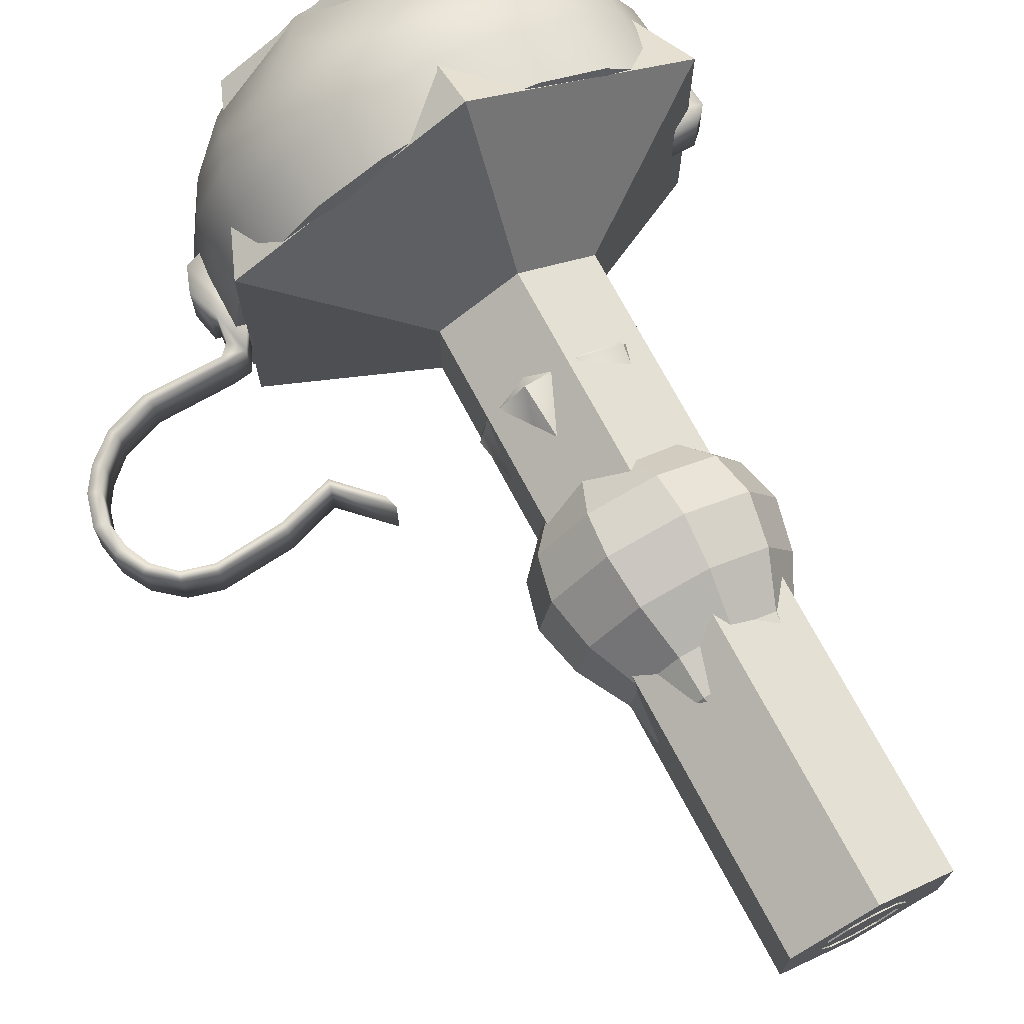
<metadata>
{"format":"obj","ext":"obj","renderer":"f3d","projection":"perspective","resolution":1024,"background":"white","views":[{"elev":72.3,"azim":152.1,"up":"+Z"}]}
</metadata>
<code>
v  -0.0015 -0.2732 -0.0785
v  -0.0015 -0.182 -0.1205
v  0.102 -0.182 -0.0607
v  0.0657 -0.2732 -0.0398
v  0.102 -0.182 0.0587
v  0.0657 -0.2732 0.0378
v  -0.0015 -0.182 0.1185
v  -0.0015 -0.2732 0.0765
v  -0.1049 -0.182 0.0587
v  -0.0686 -0.2732 0.0378
v  -0.1049 -0.182 -0.0607
v  -0.0373 -0.1396 -0.0217
v  -0.0015 -0.1396 -0.0424
v  -0.0686 -0.2732 -0.0398
v  -0.0373 0.1479 -0.0217
v  -0.0015 0.1479 -0.0424
v  -0.0373 -0.1396 0.0197
v  -0.0015 -0.1396 0.0404
v  0.0344 -0.1396 0.0197
v  0.0344 -0.1396 -0.0217
v  0.0344 0.1479 -0.0217
v  -0.0373 0.1479 0.0197
v  -0.0015 0.1479 0.0404
v  0.0344 0.1479 0.0197
g Collision
f 1 2 3
f 3 4 1
f 4 3 5
f 5 6 4
f 6 5 7
f 7 8 6
f 8 7 9
f 9 10 8
f 2 11 12
f 12 13 2
f 14 11 2
f 2 1 14
f 10 9 11
f 11 14 10
f 1 4 6
f 1 6 8
f 1 8 10
f 1 10 14
f 13 12 15
f 15 16 13
f 11 9 17
f 17 12 11
f 9 7 18
f 18 17 9
f 7 5 19
f 19 18 7
f 5 3 20
f 20 19 5
f 3 2 13
f 13 20 3
f 21 16 15
f 21 15 22
f 21 22 23
f 21 23 24
f 12 17 22
f 22 15 12
f 17 18 23
f 23 22 17
f 18 19 24
f 24 23 18
f 19 20 21
f 21 24 19
f 20 13 16
f 16 21 20
v  0.0334 -0.208 -0.1026
v  0.0328 -0.225 -0.1011
v  0 -0.225 -0.1063
v  0 -0.208 -0.1079
v  0.0634 -0.208 -0.0873
v  0.0625 -0.225 -0.086
v  0.0873 -0.208 -0.0634
v  0.086 -0.225 -0.0625
v  0.1026 -0.208 -0.0334
v  0.1011 -0.225 -0.0328
v  0.1079 -0.208 -0
v  0.1063 -0.225 -0
v  0.1026 -0.208 0.0334
v  0.1011 -0.225 0.0328
v  0.0873 -0.208 0.0634
v  0.086 -0.225 0.0625
v  0.0634 -0.208 0.0873
v  0.0625 -0.225 0.086
v  0.0334 -0.208 0.1026
v  0.0328 -0.225 0.1011
v  0 -0.208 0.1079
v  0 -0.225 0.1063
v  -0.0334 -0.208 0.1026
v  -0.0328 -0.225 0.1011
v  -0.0634 -0.208 0.0873
v  -0.0625 -0.225 0.086
v  -0.0873 -0.208 0.0634
v  -0.086 -0.225 0.0625
v  -0.1026 -0.208 0.0334
v  -0.1011 -0.225 0.0328
v  -0.1079 -0.208 -0
v  -0.1063 -0.225 -0
v  -0.1026 -0.208 -0.0334
v  -0.1011 -0.225 -0.0328
v  -0.0873 -0.208 -0.0634
v  -0.086 -0.225 -0.0625
v  -0.0634 -0.208 -0.0873
v  -0.0625 -0.225 -0.086
v  -0.0334 -0.1828 0.1026
v  -0.0634 -0.1828 0.0873
v  -0.0328 -0.225 -0.1011
v  -0.0334 -0.208 -0.1026
v  0.0592 -0.2589 -0.0592
v  0.0447 -0.2759 -0.0447
v  0.0099 -0.2759 -0.0624
v  0.0131 -0.2589 -0.0827
v  0.03 -0.2419 -0.0925
v  0 -0.2419 -0.0972
v  0.0572 -0.2419 -0.0787
v  0.0787 -0.2419 -0.0572
v  0.0925 -0.2419 -0.03
v  0.0972 -0.2419 -0
v  0.0925 -0.2419 0.03
v  0.0787 -0.2419 0.0572
v  0.0572 -0.2419 0.0787
v  0.03 -0.2419 0.0925
v  0 -0.2419 0.0972
v  -0.03 -0.2419 0.0925
v  -0.0572 -0.2419 0.0787
v  -0.0787 -0.2419 0.0572
v  -0.0925 -0.2419 0.03
v  -0.0972 -0.2419 -0
v  -0.0925 -0.2419 -0.03
v  -0.0787 -0.2419 -0.0572
v  -0.0572 -0.2419 -0.0787
v  -0.03 -0.2419 -0.0925
v  -0.038 -0.2589 -0.0746
v  -0.0746 -0.2589 -0.038
v  -0.0827 -0.2589 0.0131
v  -0.0592 -0.2589 0.0592
v  -0.0131 -0.2589 0.0827
v  0.038 -0.2589 0.0746
v  0.0746 -0.2589 0.038
v  0.0827 -0.2589 -0.0131
v  0.0873 -0.1828 -0.0634
v  0.1026 -0.1828 -0.0334
v  -0.1026 -0.1828 0.0334
v  -0.1079 -0.1828 -0
v  -0.0873 -0.1828 -0.0634
v  -0.0634 -0.1828 -0.0873
v  0.1026 -0.1828 0.0334
v  0.0873 -0.1828 0.0634
v  0.0334 -0.1828 0.1026
v  0 -0.1828 0.1079
v  0.0334 -0.1828 -0.1026
v  0.0634 -0.1828 -0.0873
v  -0.0873 -0.1828 0.0634
v  0.1079 -0.1828 -0
v  -0.1026 -0.1828 -0.0334
v  -0.0334 -0.1828 -0.1026
v  0 -0.1828 -0.1079
v  0.0634 -0.1828 0.0873
v  0.0273 -0.0977 -0.0273
v  0.0381 -0.0977 -0.006
v  0.0259 -0.1119 -0.0041
v  0.0185 -0.1119 -0.0185
v  -0.0119 -0.1119 -0.0233
v  0.0041 -0.1119 -0.0259
v  0.0039 -0.1266 -0.0246
v  -0.0113 -0.1266 -0.0222
v  -0.0233 -0.1119 -0.0119
v  -0.0222 -0.1266 -0.0113
v  -0.0259 -0.1119 0.0041
v  -0.0246 -0.1266 0.0039
v  -0.0185 -0.1119 0.0185
v  -0.0176 -0.1266 0.0176
v  -0.0041 -0.1119 0.0259
v  -0.0039 -0.1266 0.0246
v  0.0119 -0.1119 0.0233
v  0.0113 -0.1266 0.0222
v  0.0233 -0.1119 0.0119
v  0.0222 -0.1266 0.0113
v  0.0246 -0.1266 -0.0039
v  0.0176 -0.1266 -0.0176
v  0.006 -0.0977 -0.0381
v  -0.0175 -0.0977 -0.0344
v  -0.0344 -0.0977 -0.0175
v  -0.0381 -0.0977 0.006
v  -0.0273 -0.0977 0.0273
v  -0.006 -0.0977 0.0381
v  0.0175 -0.0977 0.0344
v  0.0344 -0.0977 0.0175
v  0.0277 -0.0565 0.0141
v  0.0141 -0.0565 0.0277
v  0.0307 -0.0565 -0.0049
v  0.022 -0.0565 -0.022
v  0.0049 -0.0565 -0.0307
v  -0.0141 -0.0565 -0.0277
v  -0.0277 -0.0565 -0.0141
v  -0.0307 -0.0565 0.0049
v  -0.022 -0.0565 0.022
v  -0.0049 -0.0565 0.0307
v  -0.0131 -0.1444 -0.0257
v  -0.0257 -0.1444 -0.0131
v  -0.0285 -0.1444 0.0045
v  -0.0204 -0.1444 0.0204
v  -0.0045 -0.1444 0.0285
v  0.0131 -0.1444 0.0257
v  0.0257 -0.1444 0.0131
v  0.0285 -0.1444 -0.0045
v  0.0204 -0.1444 -0.0204
v  0.0045 -0.1444 -0.0285
v  0.0426 -0.1791 0.0836
v  -0.0147 -0.1791 0.0927
v  -0.0426 -0.1791 -0.0836
v  0.0836 -0.1791 0.0426
v  -0.0836 -0.1791 -0.0426
v  0.0927 -0.1791 -0.0147
v  0.0663 -0.1791 -0.0663
v  -0.0927 -0.1791 0.0147
v  0.0147 -0.1791 -0.0927
v  -0.0663 -0.1791 0.0663
v  0.0563 -0.2759 0.0287
v  -0.0624 -0.2759 0.0099
v  -0.0563 -0.2759 -0.0287
v  0.0624 -0.2759 -0.0099
v  0.0287 -0.2759 0.0563
v  -0.0099 -0.2759 0.0624
v  -0.0447 -0.2759 0.0447
v  -0.0287 -0.2759 -0.0563
v  -0.1076 -0.2226 -0.0051
v  -0.1076 -0.2226 0.0052
v  -0.111 -0.2141 0.0128
v  -0.111 -0.2141 -0.0127
v  -0.1035 -0.2144 0.0128
v  -0.1038 -0.198 0.0128
v  -0.1113 -0.1977 0.0128
v  -0.1038 -0.198 -0.0127
v  -0.1035 -0.2144 -0.0127
v  -0.1113 -0.1977 -0.0127
v  -0.0729 -0.1816 -0.0127
v  -0.099 -0.1816 -0.0127
v  -0.1064 -0.176 -0.0127
v  -0.0804 -0.176 -0.0127
v  -0.1039 -0.1932 0.0099
v  -0.1041 -0.1838 0.0128
v  -0.1116 -0.1812 0.0128
v  -0.1114 -0.1929 0.0099
v  -0.1041 -0.1838 -0.0127
v  -0.1039 -0.1932 -0.0098
v  -0.1114 -0.1929 -0.0098
v  -0.1116 -0.1812 -0.0127
v  -0.1064 -0.176 0.0128
v  -0.0804 -0.176 0.0128
v  -0.099 -0.1816 0.0128
v  -0.0729 -0.1816 0.0128
v  -0.1001 -0.2229 0.0052
v  -0.1001 -0.2229 -0.0051
v  0.1029 -0.1027 0.0128
v  0.1029 -0.1027 -0.0127
v  0.0832 -0.0831 -0.0127
v  0.0832 -0.0831 0.0128
v  0.1728 -0.0962 0.0128
v  0.1728 -0.0962 -0.0127
v  0.1581 -0.0923 -0.0127
v  0.1581 -0.0923 0.0128
v  0.1847 -0.106 0.0128
v  0.1847 -0.106 -0.0127
v  0.1915 -0.1179 0.0126
v  0.1915 -0.1179 -0.0125
v  0.1161 -0.2052 0.0128
v  0.1161 -0.2052 -0.0127
v  0.1135 -0.1921 -0.0127
v  0.1135 -0.1921 0.0128
v  0.0848 -0.0891 0.0128
v  0.102 -0.1065 0.0128
v  0.1267 -0.099 0.0128
v  0.126 -0.0951 0.0128
v  0.1575 -0.096 0.0128
v  0.1717 -0.0998 0.0128
v  0.1807 -0.1084 0.0128
v  0.1858 -0.1192 0.0124
v  0.1942 -0.132 -0.0126
v  0.1902 -0.1464 -0.0127
v  0.1846 -0.1446 -0.0127
v  0.1878 -0.1319 -0.0126
v  0.1832 -0.1566 0.0128
v  0.1788 -0.1535 0.0128
v  0.1684 -0.1631 0.0128
v  0.1713 -0.1666 0.0128
v  0.1505 -0.1696 0.0128
v  0.152 -0.1737 0.0128
v  0.1157 -0.1705 0.0128
v  0.1165 -0.1741 0.0128
v  0.1068 -0.1717 0.0128
v  0.1121 -0.179 0.0128
v  0.1107 -0.1916 0.0128
v  0.1119 -0.2165 0.0128
v  0.1018 -0.1812 0.0128
v  0.1041 -0.2195 0.0128
v  0.1018 -0.1812 -0.0127
v  0.1068 -0.1717 -0.0127
v  0.1858 -0.1192 -0.0122
v  0.1713 -0.1666 -0.0127
v  0.152 -0.1737 -0.0127
v  0.1505 -0.1696 -0.0127
v  0.1684 -0.1631 -0.0127
v  0.1165 -0.1741 -0.0127
v  0.1157 -0.1705 -0.0127
v  0.1121 -0.179 -0.0127
v  0.1107 -0.1916 -0.0127
v  0.1119 -0.2165 -0.0127
v  0.1041 -0.2195 -0.0127
v  0.1788 -0.1535 -0.0127
v  0.1878 -0.1319 0.0127
v  0.1846 -0.1446 0.0128
v  0.1807 -0.1084 -0.0127
v  0.1717 -0.0998 -0.0127
v  0.1575 -0.096 -0.0127
v  0.1267 -0.099 -0.0127
v  0.102 -0.1065 -0.0127
v  0.0848 -0.0891 -0.0127
v  0.126 -0.0951 -0.0127
v  0.1942 -0.132 0.0128
v  0.1902 -0.1464 0.0128
v  0.1832 -0.1566 -0.0127
v  -0.0021 -0.0615 0.0054
v  0.0054 -0.0615 -0.0021
v  0.0015 -0.0615 0.0056
v  0.0032 -0.0615 -0.0049
v  0.0045 -0.0615 0.0037
v  -0.0003 -0.0615 -0.0058
v  0.0058 -0.0615 0.0003
v  -0.0037 -0.0615 -0.0045
v  0.0049 -0.0615 -0.0032
v  -0.0056 -0.0615 -0.0015
v  0.0021 -0.0615 -0.0054
v  -0.0054 -0.0615 0.0021
v  -0.0015 -0.0615 -0.0056
v  -0.0032 -0.0615 0.0049
v  -0.0045 -0.0615 -0.0037
v  0.0003 -0.0615 0.0058
v  -0.0058 -0.0615 -0.0003
v  0.0037 -0.0615 0.0045
v  -0.0049 -0.0615 0.0032
v  0.0056 -0.0615 0.0015
g Model
f 25 26 27
f 27 28 25
f 29 30 26
f 26 25 29
f 31 32 30
f 30 29 31
f 33 34 32
f 32 31 33
f 35 36 34
f 34 33 35
f 37 38 36
f 36 35 37
f 39 40 38
f 38 37 39
f 41 42 40
f 40 39 41
f 43 44 42
f 42 41 43
f 45 46 44
f 44 43 45
f 47 48 46
f 46 45 47
f 49 50 48
f 48 47 49
f 51 52 50
f 50 49 51
f 53 54 52
f 52 51 53
f 55 56 54
f 54 53 55
f 57 58 56
f 56 55 57
f 59 60 58
f 58 57 59
f 61 62 60
f 60 59 61
f 63 64 49
f 49 47 63
f 28 27 65
f 65 66 28
f 66 65 62
f 62 61 66
f 67 68 69
f 69 70 67
f 26 71 72
f 72 27 26
f 30 73 71
f 71 26 30
f 32 74 73
f 73 30 32
f 34 75 74
f 74 32 34
f 36 76 75
f 75 34 36
f 38 77 76
f 76 36 38
f 40 78 77
f 77 38 40
f 42 79 78
f 78 40 42
f 44 80 79
f 79 42 44
f 46 81 80
f 80 44 46
f 48 82 81
f 81 46 48
f 50 83 82
f 82 48 50
f 52 84 83
f 83 50 52
f 54 85 84
f 84 52 54
f 56 86 85
f 85 54 56
f 58 87 86
f 86 56 58
f 60 88 87
f 87 58 60
f 62 89 88
f 88 60 62
f 27 72 90
f 90 65 27
f 65 90 89
f 89 62 65
f 91 89 90
f 72 70 91
f 91 90 72
f 89 91 92
f 92 88 89
f 92 87 88
f 87 92 93
f 93 86 87
f 93 85 86
f 85 93 94
f 94 84 85
f 94 83 84
f 83 94 95
f 95 82 83
f 95 81 82
f 81 95 96
f 96 80 81
f 96 79 80
f 79 96 97
f 97 78 79
f 97 77 78
f 77 97 98
f 98 76 77
f 98 75 76
f 75 98 67
f 67 74 75
f 67 73 74
f 73 67 70
f 70 71 73
f 70 72 71
f 99 100 33
f 33 31 99
f 101 102 55
f 55 53 101
f 103 104 61
f 61 59 103
f 105 106 39
f 39 37 105
f 107 108 45
f 45 43 107
f 109 110 29
f 29 25 109
f 64 111 51
f 51 49 64
f 100 112 35
f 35 33 100
f 102 113 57
f 57 55 102
f 104 114 66
f 66 61 104
f 115 109 25
f 25 28 115
f 106 116 41
f 41 39 106
f 108 63 47
f 47 45 108
f 110 99 31
f 31 29 110
f 111 101 53
f 53 51 111
f 113 103 59
f 59 57 113
f 112 105 37
f 37 35 112
f 114 115 28
f 28 66 114
f 116 107 43
f 43 41 116
f 117 118 119
f 119 120 117
f 121 122 123
f 123 124 121
f 125 121 124
f 124 126 125
f 127 125 126
f 126 128 127
f 129 127 128
f 128 130 129
f 131 129 130
f 130 132 131
f 133 131 132
f 132 134 133
f 135 133 134
f 134 136 135
f 119 135 136
f 136 137 119
f 120 119 137
f 137 138 120
f 122 120 138
f 138 123 122
f 139 117 120
f 120 122 139
f 140 139 122
f 122 121 140
f 141 140 121
f 121 125 141
f 142 141 125
f 125 127 142
f 143 142 127
f 127 129 143
f 144 143 129
f 129 131 144
f 145 144 131
f 131 133 145
f 146 145 133
f 133 135 146
f 118 146 135
f 135 119 118
f 145 146 147
f 148 145 147
f 148 148 147
f 148 147 147
f 146 118 149
f 147 146 149
f 147 147 149
f 147 149 149
f 118 117 150
f 149 118 150
f 149 149 150
f 149 150 150
f 117 139 151
f 150 117 151
f 150 150 151
f 150 151 151
f 139 140 152
f 151 139 152
f 151 151 152
f 151 152 152
f 140 141 153
f 152 140 153
f 152 152 153
f 152 153 153
f 141 142 154
f 153 141 154
f 153 153 154
f 153 154 154
f 142 143 155
f 154 142 155
f 154 154 155
f 154 155 155
f 143 144 156
f 155 143 156
f 155 155 156
f 155 156 156
f 144 145 148
f 156 144 148
f 156 156 148
f 156 148 148
f 126 124 157
f 157 158 126
f 128 126 158
f 158 159 128
f 130 128 159
f 159 160 130
f 132 130 160
f 160 161 132
f 134 132 161
f 161 162 134
f 136 134 162
f 162 163 136
f 137 136 163
f 163 164 137
f 138 137 164
f 164 165 138
f 123 138 165
f 165 166 123
f 124 123 166
f 166 157 124
f 167 168 108
f 108 107 167
f 114 104 169
f 170 167 116
f 116 106 170
f 103 113 171
f 172 170 105
f 105 112 172
f 173 172 100
f 100 99 173
f 102 101 174
f 175 173 110
f 110 109 175
f 111 64 176
f 63 108 168
f 169 175 115
f 115 114 169
f 107 116 167
f 171 169 104
f 104 103 171
f 106 105 170
f 112 100 172
f 174 171 113
f 113 102 174
f 99 110 173
f 176 174 101
f 101 111 176
f 109 115 175
f 168 176 64
f 64 63 168
f 160 159 174
f 174 176 160
f 161 160 176
f 176 168 161
f 162 161 168
f 168 167 162
f 163 162 167
f 167 170 163
f 164 163 170
f 170 172 164
f 165 164 172
f 172 173 165
f 166 165 173
f 173 175 166
f 157 166 175
f 175 169 157
f 158 157 169
f 169 171 158
f 159 158 171
f 171 174 159
f 177 178 179
f 98 180 68
f 68 67 98
f 97 177 180
f 180 98 97
f 96 181 177
f 177 97 96
f 95 182 181
f 181 96 95
f 94 183 182
f 182 95 94
f 93 178 183
f 183 94 93
f 92 179 178
f 178 93 92
f 91 184 179
f 179 92 91
f 70 69 184
f 184 91 70
f 185 186 187
f 187 188 185
f 189 190 191
f 191 187 189
f 192 193 188
f 188 194 192
f 195 196 197
f 197 198 195
f 199 200 201
f 201 202 199
f 203 204 205
f 205 206 203
f 197 207 208
f 208 198 197
f 190 199 202
f 202 191 190
f 188 187 191
f 191 194 188
f 206 201 207
f 207 197 206
f 204 192 194
f 194 205 204
f 194 191 202
f 202 205 194
f 205 202 201
f 201 206 205
f 209 210 208
f 208 207 209
f 196 203 206
f 206 197 196
f 200 209 207
f 207 201 200
f 211 189 187
f 187 186 211
f 193 212 185
f 185 188 193
f 213 214 215
f 215 216 213
f 217 218 219
f 219 220 217
f 221 222 218
f 218 217 221
f 223 224 222
f 222 221 223
f 225 226 227
f 227 228 225
f 216 229 230
f 230 213 216
f 213 230 231
f 231 232 213
f 232 231 233
f 233 220 232
f 220 233 234
f 234 217 220
f 235 236 223
f 223 221 235
f 237 238 239
f 239 240 237
f 241 242 243
f 243 244 241
f 244 243 245
f 245 246 244
f 246 245 247
f 247 248 246
f 248 247 249
f 249 250 248
f 225 228 251
f 251 252 225
f 251 250 249
f 249 253 251
f 252 251 253
f 253 254 252
f 217 234 235
f 235 221 217
f 255 253 249
f 249 256 255
f 224 237 240
f 240 257 224
f 258 259 260
f 260 261 258
f 259 262 263
f 263 260 259
f 262 264 256
f 256 263 262
f 265 255 256
f 256 264 265
f 266 267 255
f 255 265 266
f 247 263 256
f 256 249 247
f 245 260 263
f 263 247 245
f 243 261 260
f 260 245 243
f 242 268 261
f 261 243 242
f 269 240 239
f 239 270 269
f 235 271 257
f 257 236 235
f 234 272 271
f 271 235 234
f 233 273 272
f 272 234 233
f 231 274 273
f 273 233 231
f 230 275 274
f 274 231 230
f 229 276 275
f 275 230 229
f 216 215 276
f 276 229 216
f 232 277 214
f 214 213 232
f 220 219 277
f 277 232 220
f 278 237 224
f 224 223 278
f 279 238 237
f 237 278 279
f 241 280 238
f 238 279 241
f 244 258 280
f 280 241 244
f 246 259 258
f 258 244 246
f 248 262 259
f 259 246 248
f 250 264 262
f 262 248 250
f 251 265 264
f 264 250 251
f 228 227 265
f 265 251 228
f 252 266 226
f 226 225 252
f 254 267 266
f 266 252 254
f 215 214 275
f 275 276 215
f 214 277 274
f 274 275 214
f 277 219 273
f 273 274 277
f 219 218 272
f 272 273 219
f 222 224 257
f 257 271 222
f 280 258 261
f 261 268 280
f 218 222 271
f 271 272 218
f 266 265 227
f 227 226 266
f 236 257 240
f 240 269 236
f 270 239 268
f 268 242 270
f 238 280 268
f 268 239 238
f 279 270 242
f 242 241 279
f 278 269 270
f 270 279 278
f 223 236 269
f 269 278 223
f 184 69 68
f 68 180 177
f 177 181 182
f 178 177 183
f 184 177 179
f 184 68 177
f 177 182 183
f 151 151 151
f 150 150 150
f 149 149 149
f 147 147 147
f 148 148 148
f 156 156 156
f 155 155 155
f 154 154 154
f 153 153 153
f 152 152 152
f 281 148 147
f 147 282 281
f 283 147 149
f 149 284 283
f 285 149 150
f 150 286 285
f 287 150 151
f 151 288 287
f 289 151 152
f 152 290 289
f 291 152 153
f 153 292 291
f 293 153 154
f 154 294 293
f 295 154 155
f 155 296 295
f 297 155 156
f 156 298 297
f 299 156 148
f 148 300 299
f 289 288 151
f 151 151 289
f 287 286 150
f 150 150 287
f 285 284 149
f 149 149 285
f 283 282 147
f 147 147 283
f 281 300 148
f 148 148 281
f 299 298 156
f 156 156 299
f 297 296 155
f 155 155 297
f 295 294 154
f 154 154 295
f 293 292 153
f 153 153 293
f 291 290 152
f 152 152 291
v  0.0078 -0.0365 -0.0491
v  -0.0226 -0.0365 -0.0443
v  -0.0248 -0.0166 -0.0487
v  0.0086 -0.0166 -0.054
v  0.0077 0.0059 -0.0489
v  -0.0225 0.0059 -0.0441
v  -0.0171 0.0283 -0.0335
v  0.0059 0.0283 -0.0371
v  -0.0443 -0.0365 -0.0226
v  -0.0487 -0.0166 -0.0248
v  -0.0491 -0.0365 0.0078
v  -0.054 -0.0166 0.0086
v  -0.0352 -0.0365 0.0352
v  -0.0387 -0.0166 0.0387
v  -0.0078 -0.0365 0.0491
v  -0.0086 -0.0166 0.054
v  0.0226 -0.0365 0.0443
v  0.0248 -0.0166 0.0487
v  0.0443 -0.0365 0.0226
v  0.0487 -0.0166 0.0248
v  0.0491 -0.0365 -0.0078
v  0.054 -0.0166 -0.0086
v  0.0352 -0.0365 -0.0352
v  0.0387 -0.0166 -0.0387
v  0.0047 0.0552 -0.0298
v  -0.0137 0.0552 -0.0269
v  -0.0084 0.0642 -0.0166
v  0.0029 0.0642 -0.0184
v  -0.0441 0.0059 -0.0225
v  -0.0335 0.0283 -0.0171
v  -0.0489 0.0059 0.0077
v  -0.0371 0.0283 0.0059
v  -0.035 0.0059 0.035
v  -0.0266 0.0283 0.0266
v  -0.0077 0.0059 0.0489
v  -0.0059 0.0283 0.0371
v  0.0225 0.0059 0.0441
v  0.0171 0.0283 0.0335
v  0.0441 0.0059 0.0225
v  0.0335 0.0283 0.0171
v  0.0489 0.0059 -0.0077
v  0.0371 0.0283 -0.0059
v  0.035 0.0059 -0.035
v  0.0266 0.0283 -0.0266
v  -0.0084 0.1485 -0.0166
v  0.0029 0.1485 -0.0184
v  -0.0269 0.0552 -0.0137
v  -0.0166 0.0642 -0.0084
v  -0.0298 0.0552 0.0047
v  -0.0184 0.0642 0.0029
v  -0.0214 0.0552 0.0214
v  -0.0131 0.0642 0.0131
v  -0.0047 0.0552 0.0298
v  -0.0029 0.0642 0.0184
v  0.0137 0.0552 0.0269
v  0.0084 0.0642 0.0166
v  0.0269 0.0552 0.0137
v  0.0166 0.0642 0.0084
v  0.0298 0.0552 -0.0047
v  0.0184 0.0642 -0.0029
v  0.0214 0.0552 -0.0214
v  0.0131 0.0642 -0.0131
v  -0.0166 0.1485 -0.0084
v  -0.0184 0.1485 0.0029
v  -0.0131 0.1485 0.0131
v  -0.0029 0.1485 0.0184
v  0.0084 0.1485 0.0166
v  0.0166 0.1485 0.0084
v  0.0184 0.1485 -0.0029
v  0.0131 0.1485 -0.0131
v  -0.0161 0.0463 -0.0315
v  0.0055 0.0463 -0.035
v  -0.0315 0.0463 -0.0161
v  -0.035 0.0463 0.0055
v  -0.025 0.0463 0.025
v  -0.0055 0.0463 0.035
v  0.0161 0.0463 0.0315
v  0.0315 0.0463 0.0161
v  0.035 0.0463 -0.0055
v  0.025 0.0463 -0.025
v  0.0049 -0.0565 -0.0307
v  -0.0141 -0.0565 -0.0277
v  -0.0277 -0.0565 -0.0141
v  -0.0307 -0.0565 0.0049
v  -0.022 -0.0565 0.022
v  -0.0049 -0.0565 0.0307
v  0.0141 -0.0565 0.0277
v  0.0277 -0.0565 0.0141
v  0.0307 -0.0565 -0.0049
v  0.022 -0.0565 -0.022
g Glass
f 301 302 303
f 303 304 301
f 305 306 307
f 307 308 305
f 302 309 310
f 310 303 302
f 309 311 312
f 312 310 309
f 311 313 314
f 314 312 311
f 313 315 316
f 316 314 313
f 315 317 318
f 318 316 315
f 317 319 320
f 320 318 317
f 319 321 322
f 322 320 319
f 321 323 324
f 324 322 321
f 323 301 304
f 304 324 323
f 325 326 327
f 327 328 325
f 306 329 330
f 330 307 306
f 329 331 332
f 332 330 329
f 331 333 334
f 334 332 331
f 333 335 336
f 336 334 333
f 335 337 338
f 338 336 335
f 337 339 340
f 340 338 337
f 339 341 342
f 342 340 339
f 341 343 344
f 344 342 341
f 343 305 308
f 308 344 343
f 328 327 345
f 345 346 328
f 326 347 348
f 348 327 326
f 347 349 350
f 350 348 347
f 349 351 352
f 352 350 349
f 351 353 354
f 354 352 351
f 353 355 356
f 356 354 353
f 355 357 358
f 358 356 355
f 357 359 360
f 360 358 357
f 359 361 362
f 362 360 359
f 361 325 328
f 328 362 361
f 327 348 363
f 363 345 327
f 348 350 364
f 364 363 348
f 350 352 365
f 365 364 350
f 352 354 366
f 366 365 352
f 354 356 367
f 367 366 354
f 356 358 368
f 368 367 356
f 358 360 369
f 369 368 358
f 360 362 370
f 370 369 360
f 362 328 346
f 346 370 362
f 308 307 371
f 371 372 308
f 307 330 373
f 373 371 307
f 330 332 374
f 374 373 330
f 332 334 375
f 375 374 332
f 334 336 376
f 376 375 334
f 336 338 377
f 377 376 336
f 338 340 378
f 378 377 338
f 340 342 379
f 379 378 340
f 342 344 380
f 380 379 342
f 344 308 372
f 372 380 344
f 304 303 306
f 306 305 304
f 303 310 329
f 329 306 303
f 310 312 331
f 331 329 310
f 312 314 333
f 333 331 312
f 314 316 335
f 335 333 314
f 316 318 337
f 337 335 316
f 318 320 339
f 339 337 318
f 320 322 341
f 341 339 320
f 322 324 343
f 343 341 322
f 324 304 305
f 305 343 324
f 381 382 302
f 302 301 381
f 382 383 309
f 309 302 382
f 383 384 311
f 311 309 383
f 384 385 313
f 313 311 384
f 385 386 315
f 315 313 385
f 386 387 317
f 317 315 386
f 387 388 319
f 319 317 387
f 388 389 321
f 321 319 388
f 389 390 323
f 323 321 389
f 390 381 301
f 301 323 390
f 372 371 326
f 326 325 372
f 371 373 347
f 347 326 371
f 373 374 349
f 349 347 373
f 374 375 351
f 351 349 374
f 375 376 353
f 353 351 375
f 376 377 355
f 355 353 376
f 377 378 357
f 357 355 377
f 378 379 359
f 359 357 378
f 379 380 361
f 361 359 379
f 380 372 325
f 325 361 380

</code>
